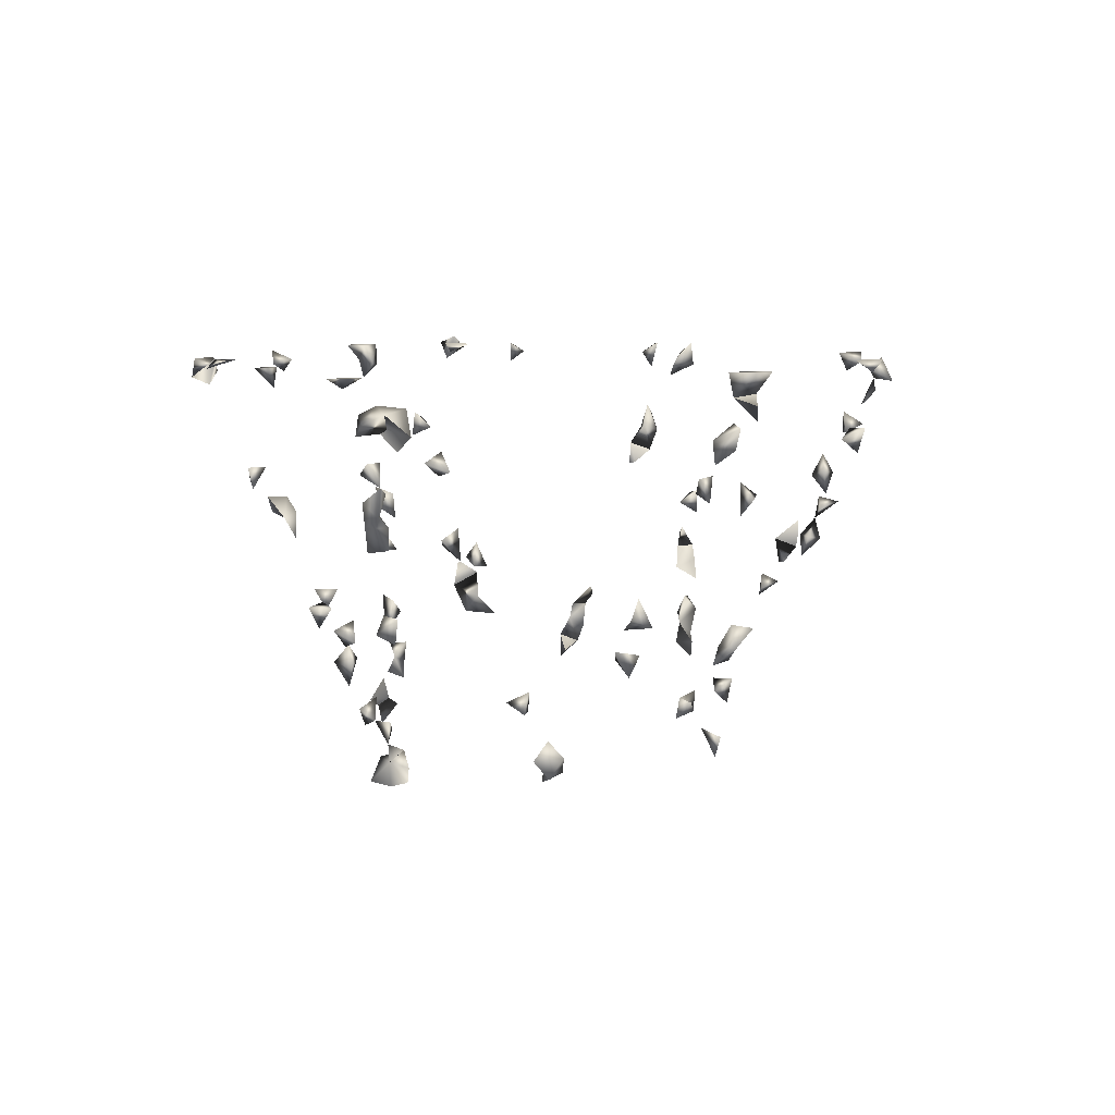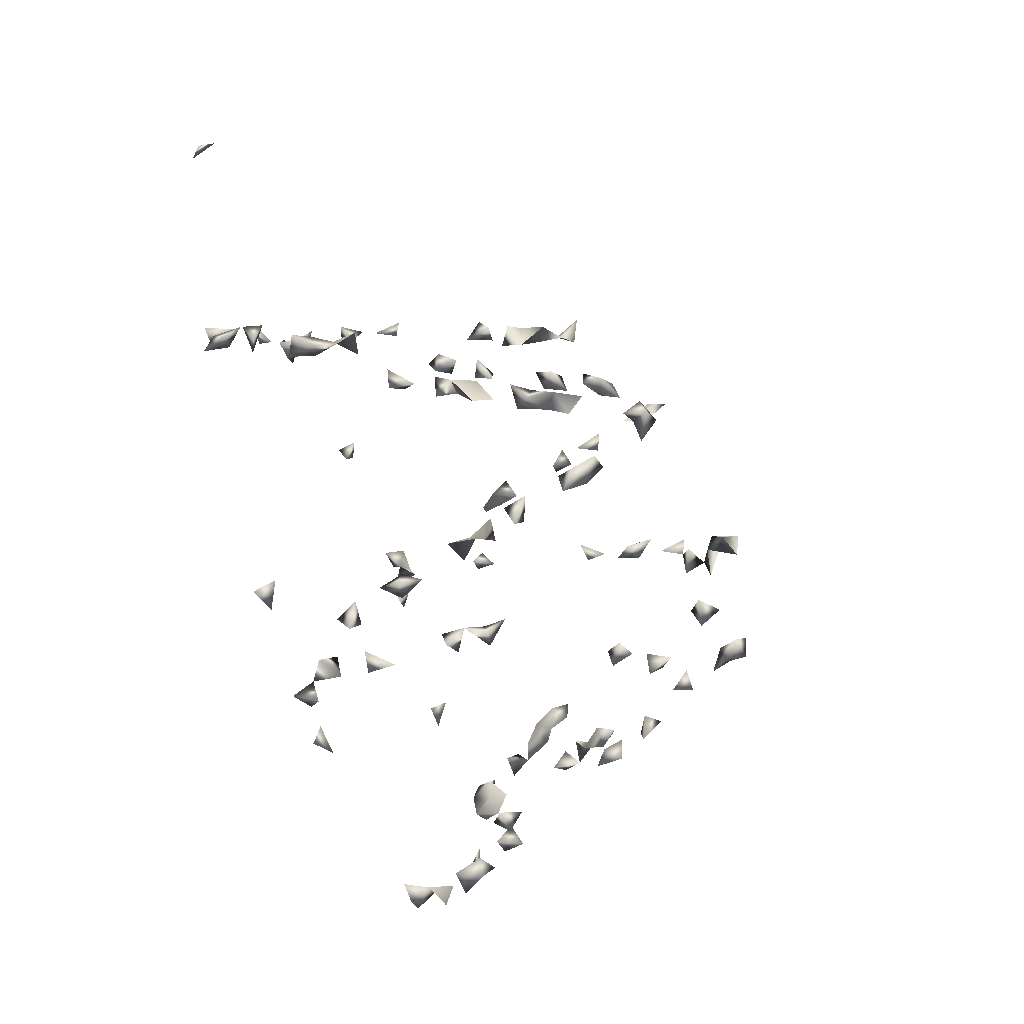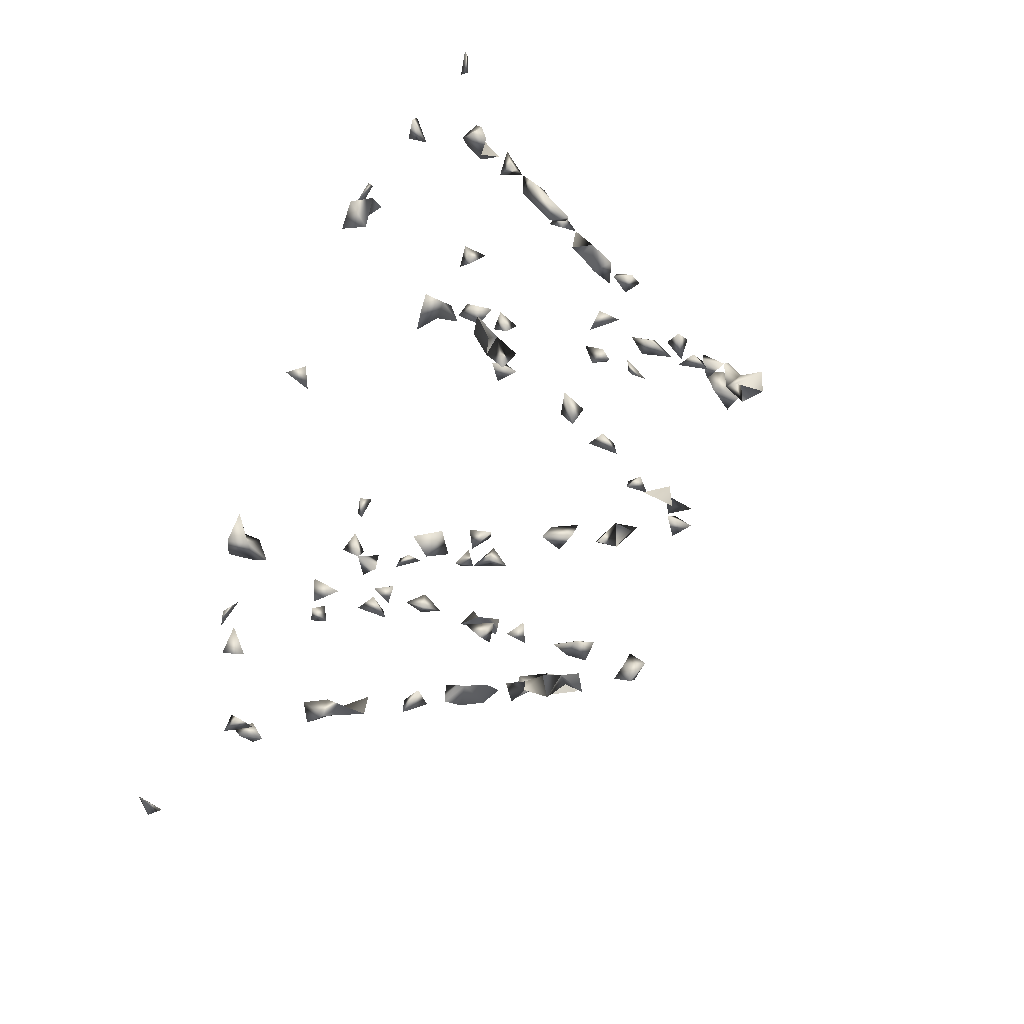
<metadata>
{"format":"obj","ext":"obj","renderer":"f3d","projection":"perspective","resolution":1024,"background":"white","views":[{"elev":8.0,"azim":101.5,"up":"+Y"},{"elev":-68.8,"azim":-69.2,"up":"+Z"},{"elev":73.2,"azim":-70.4,"up":"+Z"}]}
</metadata>
<code>
v -0.4893 0.118 0.3024
v -0.4281 -0.03408 0.3289
v -0.4559 -0.0157 0.356
v -0.376 -0.4127 0.02746
v -0.4071 -0.433 0.005367
v -0.3736 -0.4583 0.0105
v -0.3674 -0.4464 0.04515
v 0.2122 -0.3474 0.3713
v 0.2029 -0.4094 0.3471
v -0.04945 -0.5306 0.3541
v -0.3505 -0.4753 0.03197
v -0.4181 -0.003018 0.3606
v -0.4304 -0.08433 0.3083
v 0.4913 -0.08443 0.2051
v 0.452 -0.1838 0.05275
v 0.4509 -0.1688 0.1714
v 0.4312 -0.1419 0.1927
v -0.6305 0.08419 -0.09677
v -0.6402 0.06568 -0.1346
v -0.5863 -0.009501 -0.1052
v -0.05458 -0.5261 0.3183
v 0.2067 -0.5224 0.2893
v -0.07046 -0.5801 0.3372
v -0.3854 -0.4938 0.04775
v -0.436 -0.3731 -0.007774
v -0.06835 -0.49 0.3327
v 0.1951 -0.4548 0.3214
v 0.2213 -0.4172 0.3074
v 0.2239 -0.4897 0.2944
v 0.2057 -0.4692 0.2671
v 0.188 -0.4026 0.3082
v -0.01217 -0.4135 0.3721
v 0.4416 -0.1755 0.2114
v -0.03829 -0.1903 -0.4841
v -0.0726 -0.198 -0.5019
v -0.0385 -0.4265 0.3994
v 0.3771 -0.2974 0.1783
v 0.3392 -0.3252 0.1931
v 0.1644 -0.4194 -0.3709
v 0.1517 -0.4654 -0.3605
v -0.277 -0.5663 -0.2106
v -0.3914 -0.3837 -0.002267
v -0.5399 -0.1118 -0.06609
v -0.567 -0.0371 -0.08553
v -0.5036 -0.1053 -0.08394
v 0.2282 -0.5093 0.2643
v -0.4398 0.06493 0.4755
v -0.4412 0.09364 0.4461
v -0.2179 -0.3518 0.3754
v -0.414 -0.3898 0.02918
v -0.4268 -0.05156 0.3682
v -0.3019 -0.1453 0.413
v 0.494 -0.1096 0.1765
v -0.1941 -0.3996 0.3656
v -0.1878 -0.4433 0.353
v -0.08416 -0.5432 0.3101
v -0.1466 -0.4936 0.3464
v -0.1671 -0.4012 0.3425
v 0.1187 -0.5361 -0.3459
v 0.1057 -0.576 -0.3344
v 0.1409 -0.4238 -0.334
v -0.4154 -0.1258 0.2858
v 0.01801 -0.1954 0.4784
v -0.2712 -0.1863 0.3929
v 0.3744 -0.4347 -0.01046
v 0.3687 -0.3437 0.1855
v 0.2094 -0.3753 0.3177
v 0.2046 -0.3118 0.3498
v 0.3636 -0.2994 -0.2606
v 0.3747 -0.2852 -0.2265
v -0.03043 -0.3723 0.3801
v 0.02494 -0.3069 0.439
v 0.1746 -0.442 -0.3415
v 0.4274 -0.2383 0.03064
v -0.44 -0.1788 -0.1865
v -0.2469 -0.543 -0.218
v -0.4048 -0.3502 -0.01207
v -0.4354 -0.2647 -0.2142
v -0.2329 -0.2655 -0.4102
v -0.2283 -0.1846 -0.4457
v -0.09728 -0.04088 -0.5656
v -0.2196 -0.2332 -0.4443
v -0.2108 -0.2179 -0.4054
v -0.188 0.005888 -0.5685
v -0.1324 0.002088 -0.5479
v -0.543 -0.08234 -0.1082
v -0.5566 -0.04213 -0.1212
v -0.532 -0.03179 -0.0976
v -0.552 0.01034 -0.1019
v -0.08011 -0.5467 0.3473
v 0.2095 -0.5262 0.2378
v -0.4248 0.1037 0.4805
v -0.8973 0.1096 0.3746
v -0.885 0.08404 0.4111
v -0.4322 -0.1361 0.3151
v -0.404 0.09574 0.445
v -0.4054 0.1339 0.4619
v -0.5541 0.09635 0.1895
v -0.6554 0.1339 -0.103
v 0.1983 -0.0989 0.4965
v 0.4541 -0.09914 0.194
v 0.4765 -0.1531 0.07379
v 0.4694 -0.2198 0.05528
v 0.4937 -0.1769 0.03763
v 0.456 -0.1993 0.01941
v -0.3884 -0.3144 0.2027
v -0.1761 -0.4766 0.3209
v -0.1384 -0.4615 0.3302
v -0.188 -0.358 0.3464
v -0.244 -0.2649 0.3522
v 0.2656 -0.5521 0.2017
v 0.2419 -0.6171 0.201
v 0.1008 -0.525 -0.3086
v -0.3227 -0.1759 0.3893
v 0.05535 -0.2062 0.4638
v 0.3514 -0.3489 -0.237
v 0.347 -0.081 -0.4264
v -0.05439 -0.138 -0.5037
v 0.3558 -0.2948 0.2093
v -0.01705 -0.3921 0.4157
v 0.1749 -0.3049 0.3762
v -0.1135 0.05102 -0.5755
v -0.04222 0.118 -0.5829
v -0.08203 0.118 -0.5838
v -0.4894 -0.1639 -0.1991
v -0.4435 -0.2362 -0.1879
v -0.2653 -0.5717 -0.2437
v -0.08879 -0.1616 -0.4901
v -0.06884 -0.1905 -0.4656
v 0.1874 0.1005 0.6123
v -0.2167 -0.08949 -0.5122
v -0.1048 0.004637 -0.5784
v -0.2189 -0.3947 -0.3642
v -0.1906 -0.2003 -0.4513
v -0.1956 -0.3131 -0.3811
v -0.3784 -0.3247 -0.2302
v -0.2172 -0.432 -0.2971
v -0.5386 -0.06835 -0.06892
v -0.6262 0.1146 -0.07784
v 0.1974 -0.601 0.2105
v 0.3818 -0.4542 -0.04425
v -0.2951 -0.1584 0.3736
v -0.4463 0.1339 0.4501
v -0.5028 0.1339 0.2672
v 0.1702 -0.08202 0.5121
v 0.4214 0.1339 0.3723
v 0.4665 0.1339 0.3714
v 0.3654 -0.3284 0.2205
v 0.4635 -0.129 0.1679
v 0.5137 -0.1402 0.06503
v 0.2101 0.1339 0.5208
v -0.1792 -0.4385 0.3171
v -0.2196 -0.385 0.3392
v -0.002758 -0.3101 0.403
v 0.2196 -0.6308 0.2389
v 0.2434 -0.6171 0.269
v 0.2557 -0.504 0.2287
v -0.2441 -0.464 -0.3134
v -0.2425 -0.4236 -0.3314
v -0.3943 -0.2966 0.2481
v -0.2831 -0.2464 0.3915
v 0.04898 -0.1581 0.5117
v 0.4663 -0.1299 0.2083
v 0.5459 -0.01411 0.1807
v 0.4141 -0.08135 -0.362
v 0.3284 -0.3624 -0.1904
v 0.3436 -0.273 -0.2398
v 0.43 0.007589 -0.4052
v 0.2091 -0.3103 0.3913
v 0.01339 -0.3464 0.4193
v 0.285 -0.5735 -0.09119
v 0.4883 -0.1226 0.04317
v -0.1471 0.04486 -0.5671
v -0.1051 0.09145 -0.6261
v -0.454 -0.2017 -0.2211
v -0.2324 -0.5821 -0.2124
v -0.2761 -0.5333 -0.2432
v -0.3276 -0.474 -0.2279
v -0.09369 -0.1221 -0.4964
v -0.00798 0.1339 -0.5643
v 0.1684 0.1339 0.6132
v -0.304 0.1339 -0.5558
v -0.2626 0.118 -0.5588
v -0.1979 0.02758 -0.5316
v -0.2027 -0.1288 -0.5007
v -0.1764 -0.00957 -0.5381
v -0.2377 -0.3315 -0.3725
v -0.2089 -0.3002 -0.4118
v -0.1001 -0.01635 -0.5363
v -0.06976 -0.2297 -0.4684
v -0.3887 -0.3605 -0.2109
v -0.2064 -0.4347 -0.3328
v -0.3062 -0.4414 -0.2332
v -0.5394 0.118 0.1575
v -0.6326 0.1339 -0.1803
v -0.2135 -0.09467 -0.4722
v 0.2152 -0.5634 0.2144
v -0.1328 0.118 0.5282
v -0.1455 0.1339 0.5725
v 0.06002 -0.1265 0.4792
v -0.5371 0.1339 0.2878
v -0.565 0.1339 0.1902
v -0.6468 0.1127 -0.1547
v 0.4218 0.09868 0.3778
v 0.1909 0.0879 0.5775
v 0.5108 -0.03588 0.203
v 0.4532 -0.2652 0.03976
v 0.4663 -0.2367 0.01576
v 0.4276 -0.2722 -0.003705
v -0.1263 -0.4997 0.3082
v -0.02194 -0.3386 0.4273
v 0.07216 -0.5467 -0.3374
v -0.329 -0.4458 -0.1979
v -0.3757 -0.2637 0.2215
v -0.2432 -0.2667 0.388
v -0.3014 -0.2082 0.3715
v 0.6815 0.1156 0.1782
v 0.4979 -0.01655 0.1729
v 0.5544 0.006468 0.1269
v 0.4303 0.02319 -0.3676
v 0.338 -0.3911 -0.2163
v 0.3584 -0.3433 -0.1951
v 0.3649 -0.4171 -0.04827
v 0.3738 -0.248 -0.2382
v 0.3292 -0.1107 -0.4024
v 0.4 0.0981 -0.4338
v 0.4094 0.05385 -0.4383
v 0.4419 0.08137 -0.4411
v 0.4274 0.09312 -0.4005
v 0.4467 0.0446 -0.415
v 0.3044 -0.5877 -0.05879
v 0.3411 -0.5064 -0.07627
v -0.02942 0.1339 -0.613
v -0.128 0.09494 -0.5904
v -0.1209 0.1339 -0.6047
v -0.4611 -0.1564 -0.2191
v -0.3883 -0.2877 -0.2254
v -0.3003 0.09824 -0.5288
v -0.2873 0.1339 -0.5139
v -0.1959 -0.2602 -0.4236
v 0.2002 -0.06038 0.5043
v -0.3414 -0.3563 -0.2126
v -0.384 -0.3038 -0.1897
v -0.3597 -0.3823 -0.2328
v -0.4001 -0.2626 -0.1895
v -0.2093 -0.4689 -0.2876
v 0.7281 0.1339 0.1525
v -0.217 -0.01356 -0.5284
v -0.1811 -0.08429 -0.4983
v 0.2487 -0.5464 0.2347
v -0.3836 0.1339 0.4915
v -0.155 0.09305 0.5525
v 0.06805 -0.1668 0.4816
v 0.03455 -0.1587 0.4692
v -0.4363 0.1339 0.4995
v -0.6158 0.09611 -0.1486
v -0.6203 0.1339 -0.1109
v 0.4447 0.1339 0.4042
v 0.1931 0.1339 0.5658
v -0.3558 -0.3105 0.2222
v -0.2497 -0.2289 0.3805
v 0.5751 0.03285 0.09753
v 0.5145 -0.05682 0.1671
v 0.4779 -0.07062 0.1685
v 0.7153 0.1339 0.1951
v 0.4265 -0.04003 -0.3452
v 0.3516 -0.3067 -0.2089
v 0.337 -0.4555 -0.04136
v 0.4005 -0.000562 -0.3866
v 0.3333 -0.5761 -0.07661
v 0.006237 0.1136 -0.5968
v -0.1626 0.06962 -0.5922
v -0.6453 0.08885 -0.1835
v -0.2312 -0.289 -0.3782
v -0.2162 -0.5458 -0.2453
v -0.08705 -0.1296 -0.5329
v 0.1695 -0.06085 0.4809
v -0.2328 -0.3916 -0.3199
v -0.3513 -0.4294 -0.2236
v -0.4162 -0.3064 -0.2098
v -0.4101 -0.2258 -0.1967
v 0.2366 -0.5824 0.236
v 0.2091 -0.5787 0.2601
v -0.5174 0.1339 0.3199
v 0.08233 -0.1249 0.5093
v -0.4093 -0.1075 0.3387
v -0.5117 0.1339 0.1804
v 0.2256 0.118 0.5699
v 0.124 0.1339 0.5932
v 0.689 0.1339 0.1446
v 0.5663 0.07797 0.1076
v 0.5996 0.07 0.1351
v 0.4372 -0.01628 -0.3727
v 0.3911 -0.03775 -0.3632
v 0.3048 -0.5353 -0.06178
v 0.3041 -0.07724 -0.4261
v 0.4297 0.1339 -0.3925
v 0.4017 0.1339 -0.4602
v -0.2115 -0.05395 -0.4934
v -0.3189 -0.4057 -0.2061
v -0.1209 0.1089 0.5621
v 0.2422 0.1339 0.5394
v 0.1372 0.09528 0.6023
v 0.5719 0.04383 0.1387
v 0.3141 -0.5414 -0.09879
v 0.3435 -0.5432 -0.05114
v 0.4084 0.05071 -0.3993
v 0.3316 -0.05443 -0.4024
v 0.3665 0.1339 -0.4531
v 0.4332 0.1339 -0.4363
v -0.3606 -0.3902 -0.1955
v -0.8748 0.1339 0.391
v -0.8807 0.1203 0.4238
v 0.1589 0.1118 0.5735
v 0.5494 0.03004 0.1981
v 0.5421 0.04018 0.1154
v 0.5474 0.06588 0.1932
v 0.3854 -0.06896 -0.3349
v 0.3952 0.1339 -0.4144
v 0.5789 0.05051 0.1788
v 0.5309 0.03389 0.1624
v 0.5537 0.08134 0.1607
f 4 5 6
f 4 5 7
f 4 6 7
f 7 6 5
f 24 11 6
f 7 11 24
f 6 7 24
f 6 7 11
f 31 27 9
f 31 28 27
f 9 27 28
f 22 29 46
f 46 30 22
f 29 30 46
f 30 29 22
f 50 42 4
f 50 42 5
f 4 5 50
f 42 5 4
f 51 12 3
f 2 12 51
f 51 3 2
f 2 3 12
f 67 31 9
f 28 31 67
f 9 28 67
f 73 40 39
f 39 61 73
f 73 61 40
f 39 40 61
f 77 50 42
f 25 50 77
f 77 42 25
f 25 42 50
f 86 87 88
f 87 86 44
f 20 44 89
f 89 87 20
f 87 44 20
f 44 88 89
f 89 88 87
f 90 23 21
f 90 56 23
f 21 56 90
f 21 23 56
f 10 21 90
f 90 26 21
f 90 26 10
f 26 21 10
f 92 96 97
f 47 48 96
f 96 92 47
f 92 48 47
f 103 104 105
f 105 103 15
f 104 103 15
f 105 104 15
f 120 71 36
f 32 71 120
f 120 36 32
f 32 36 71
f 34 128 129
f 129 128 35
f 34 35 128
f 80 82 134
f 82 83 134
f 134 83 80
f 80 82 83
f 86 88 138
f 44 86 138
f 138 88 44
f 138 86 45
f 138 86 43
f 138 45 43
f 43 45 86
f 142 114 52
f 52 64 142
f 114 64 52
f 48 92 143
f 143 97 96
f 143 96 48
f 148 66 37
f 38 66 148
f 66 38 37
f 37 119 148
f 148 119 38
f 37 38 119
f 152 108 107
f 55 108 152
f 152 107 55
f 55 107 108
f 49 109 153
f 153 54 49
f 49 54 109
f 153 109 58
f 153 58 54
f 54 58 109
f 14 101 163
f 163 53 14
f 163 149 53
f 149 101 53
f 163 101 17
f 17 101 149
f 163 33 16
f 17 33 163
f 33 17 16
f 16 149 163
f 16 17 149
f 68 121 169
f 169 121 8
f 8 68 169
f 121 68 8
f 102 150 172
f 172 150 104
f 172 104 102
f 102 104 150
f 41 127 176
f 176 76 41
f 76 127 177
f 177 127 41
f 41 76 177
f 81 132 189
f 189 85 81
f 189 132 85
f 81 85 132
f 34 129 190
f 190 129 35
f 190 35 34
f 158 159 192
f 159 158 137
f 209 208 207
f 74 208 209
f 209 207 74
f 208 105 103
f 74 105 208
f 74 103 105
f 103 207 208
f 207 103 74
f 107 108 210
f 210 108 57
f 57 107 210
f 57 107 108
f 154 170 211
f 211 170 72
f 72 154 211
f 170 154 72
f 59 60 212
f 212 113 59
f 60 113 212
f 113 60 59
f 114 142 216
f 216 142 64
f 64 114 216
f 166 221 222
f 222 221 116
f 116 166 222
f 221 166 116
f 69 167 224
f 224 167 70
f 224 70 69
f 228 227 226
f 226 227 229
f 226 228 229
f 227 228 229
f 174 234 235
f 235 234 124
f 124 174 235
f 234 174 124
f 236 175 125
f 75 175 236
f 236 125 75
f 75 125 175
f 182 238 239
f 239 238 183
f 239 183 182
f 182 183 238
f 82 83 240
f 79 82 240
f 240 83 79
f 83 82 79
f 158 192 246
f 246 192 137
f 137 158 246
f 248 186 184
f 84 186 248
f 248 184 84
f 84 184 186
f 249 196 185
f 249 185 131
f 131 185 196
f 91 157 250
f 250 157 46
f 46 91 250
f 157 91 46
f 254 253 115
f 63 253 254
f 254 115 63
f 63 115 253
f 200 253 254
f 162 253 254
f 162 200 254
f 255 251 97
f 92 251 255
f 92 97 251
f 97 143 255
f 255 143 92
f 18 99 257
f 99 139 257
f 257 139 18
f 139 99 18
f 258 204 147
f 146 204 258
f 258 147 146
f 146 147 204
f 260 214 160
f 106 214 260
f 260 160 106
f 106 160 214
f 161 215 261
f 261 215 110
f 110 161 261
f 215 161 110
f 206 218 263
f 263 218 164
f 164 206 263
f 218 206 164
f 53 101 264
f 264 101 14
f 264 263 53
f 14 263 264
f 14 53 263
f 267 167 69
f 70 167 267
f 69 70 267
f 268 223 141
f 65 223 268
f 268 141 65
f 65 141 223
f 271 233 180
f 123 233 271
f 271 180 123
f 123 180 233
f 173 234 272
f 272 234 122
f 122 173 272
f 234 173 122
f 195 256 273
f 273 203 195
f 195 203 256
f 273 256 19
f 19 203 273
f 256 203 19
f 274 188 187
f 135 188 274
f 274 187 135
f 135 187 188
f 275 176 127
f 76 176 275
f 275 127 76
f 128 179 276
f 276 179 118
f 118 128 276
f 179 128 118
f 145 241 277
f 277 241 100
f 100 145 277
f 241 145 100
f 278 192 133
f 133 159 278
f 192 159 133
f 137 192 278
f 278 159 137
f 279 213 178
f 279 193 178
f 213 193 178
f 280 237 136
f 136 243 280
f 243 237 136
f 280 245 78
f 78 237 280
f 78 237 245
f 243 245 280
f 237 243 245
f 126 245 281
f 281 245 78
f 78 126 281
f 245 126 78
f 282 250 197
f 111 250 282
f 111 197 282
f 111 197 250
f 282 155 140
f 282 155 112
f 112 140 282
f 112 140 155
f 156 282 283
f 155 282 283
f 155 156 283
f 282 156 155
f 283 282 197
f 140 282 283
f 283 197 140
f 140 197 282
f 144 201 284
f 284 201 1
f 1 144 284
f 201 144 1
f 285 253 200
f 285 253 162
f 285 200 162
f 286 95 62
f 13 95 286
f 286 62 13
f 13 62 95
f 287 202 98
f 194 202 287
f 98 194 287
f 202 194 98
f 217 265 290
f 290 265 247
f 290 247 217
f 217 247 265
f 220 269 293
f 293 269 168
f 168 220 293
f 231 270 295
f 171 231 295
f 270 231 171
f 196 249 299
f 299 249 131
f 131 196 299
f 213 279 300
f 193 279 300
f 193 213 300
f 199 252 301
f 301 252 198
f 198 199 301
f 252 199 198
f 259 288 302
f 302 288 151
f 151 259 302
f 288 259 151
f 304 292 262
f 262 291 292
f 171 295 305
f 305 270 171
f 306 305 232
f 232 295 306
f 305 295 232
f 270 305 306
f 306 295 270
f 220 230 307
f 307 230 168
f 230 220 168
f 307 269 220
f 168 269 307
f 308 296 225
f 117 296 308
f 308 225 117
f 117 225 296
f 279 300 311
f 244 279 311
f 300 279 244
f 191 244 311
f 311 242 191
f 191 242 244
f 311 300 242
f 300 244 242
f 94 312 313
f 312 94 93
f 313 312 93
f 93 94 313
f 314 303 289
f 314 289 181
f 181 289 303
f 205 259 314
f 314 259 130
f 314 205 130
f 259 205 130
f 130 303 314
f 314 181 130
f 130 181 303
f 316 262 219
f 304 262 219
f 316 304 291
f 316 291 262
f 266 294 318
f 318 294 165
f 165 266 318
f 294 266 165
f 298 309 319
f 319 309 226
f 309 298 226
f 319 310 298
f 226 298 310
f 226 229 319
f 310 229 226
f 297 310 319
f 229 297 319
f 310 297 229
f 304 316 321
f 321 316 219
f 321 304 219
f 321 320 315
f 315 317 321
f 320 317 315
f 291 304 322
f 322 292 291
f 304 321 322
f 304 320 321
f 322 321 317
f 317 320 322
f 322 320 292
f 320 304 292

</code>
